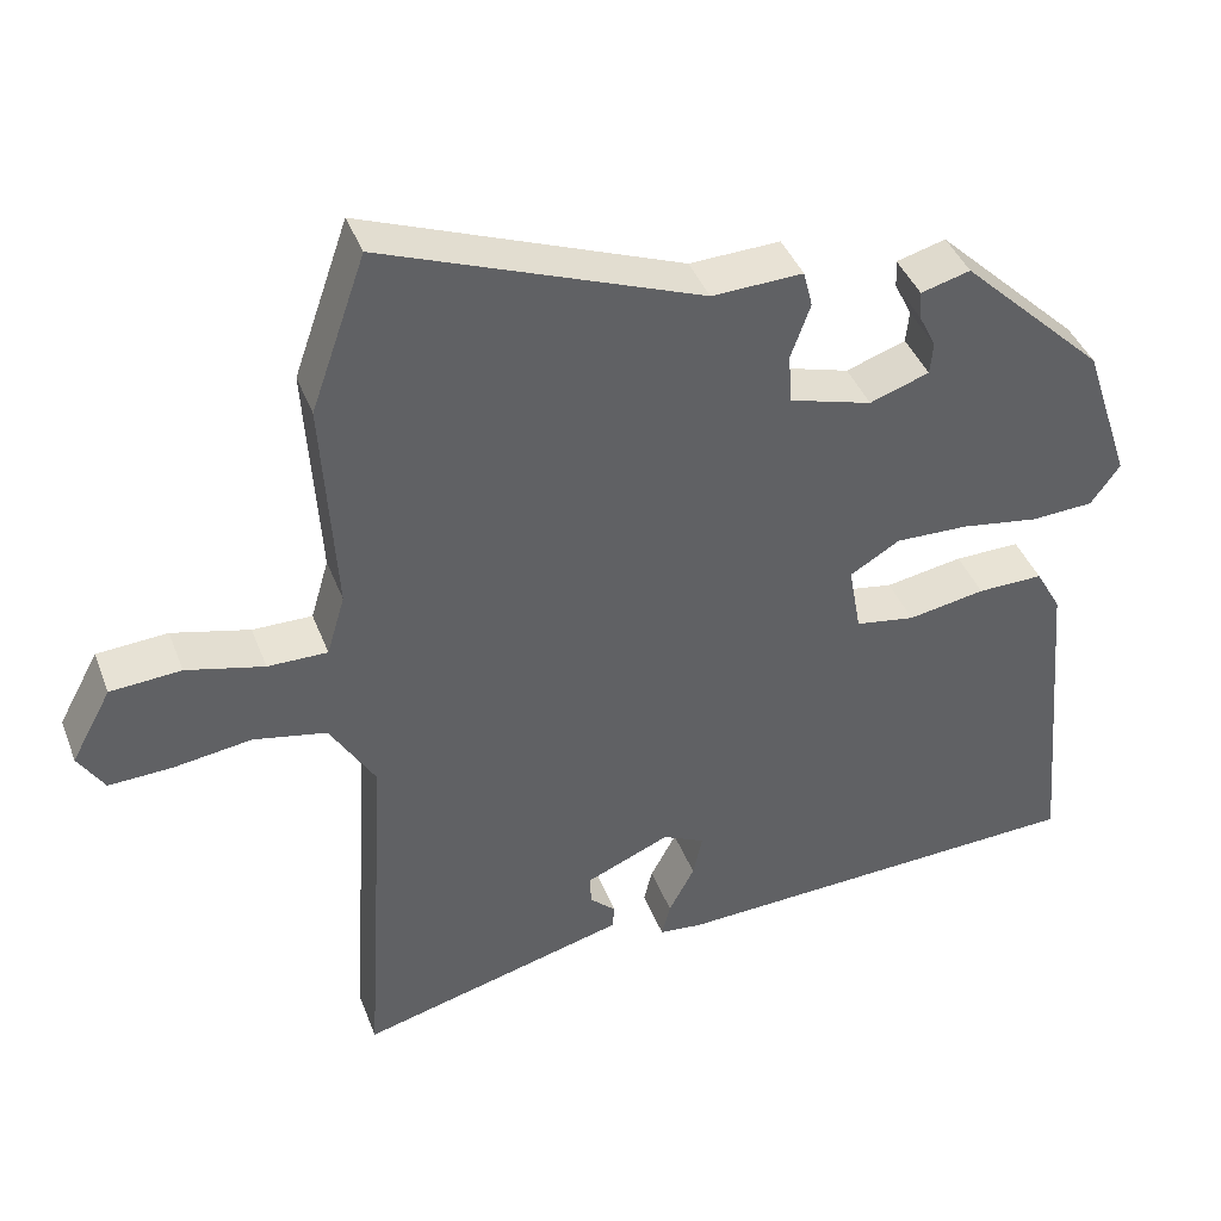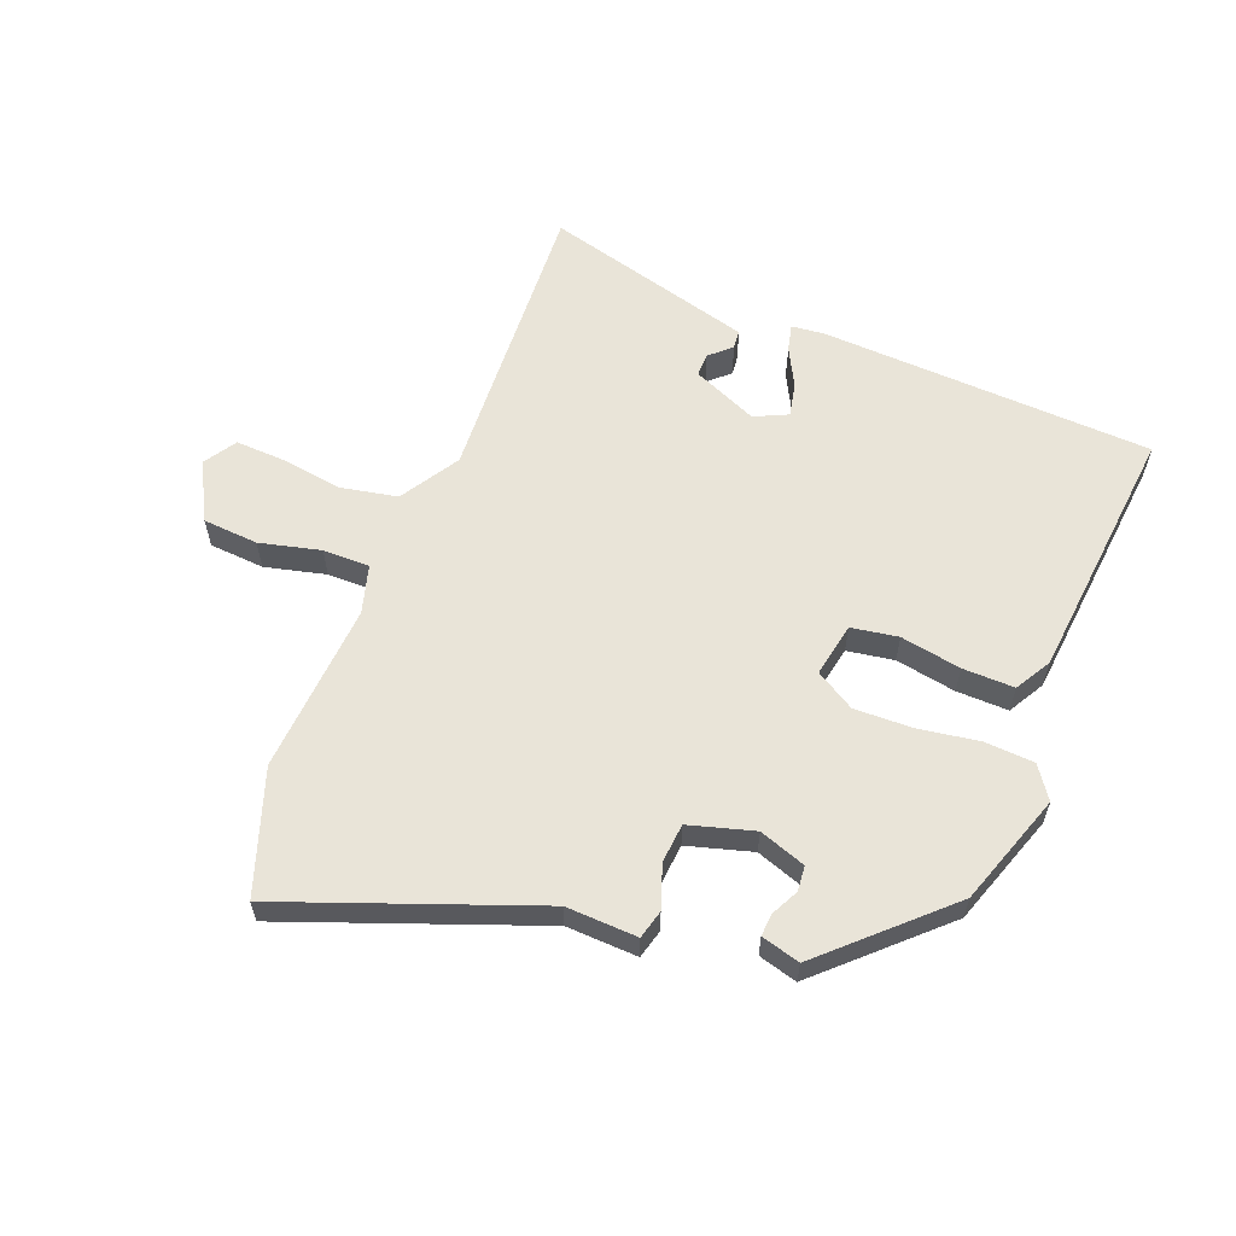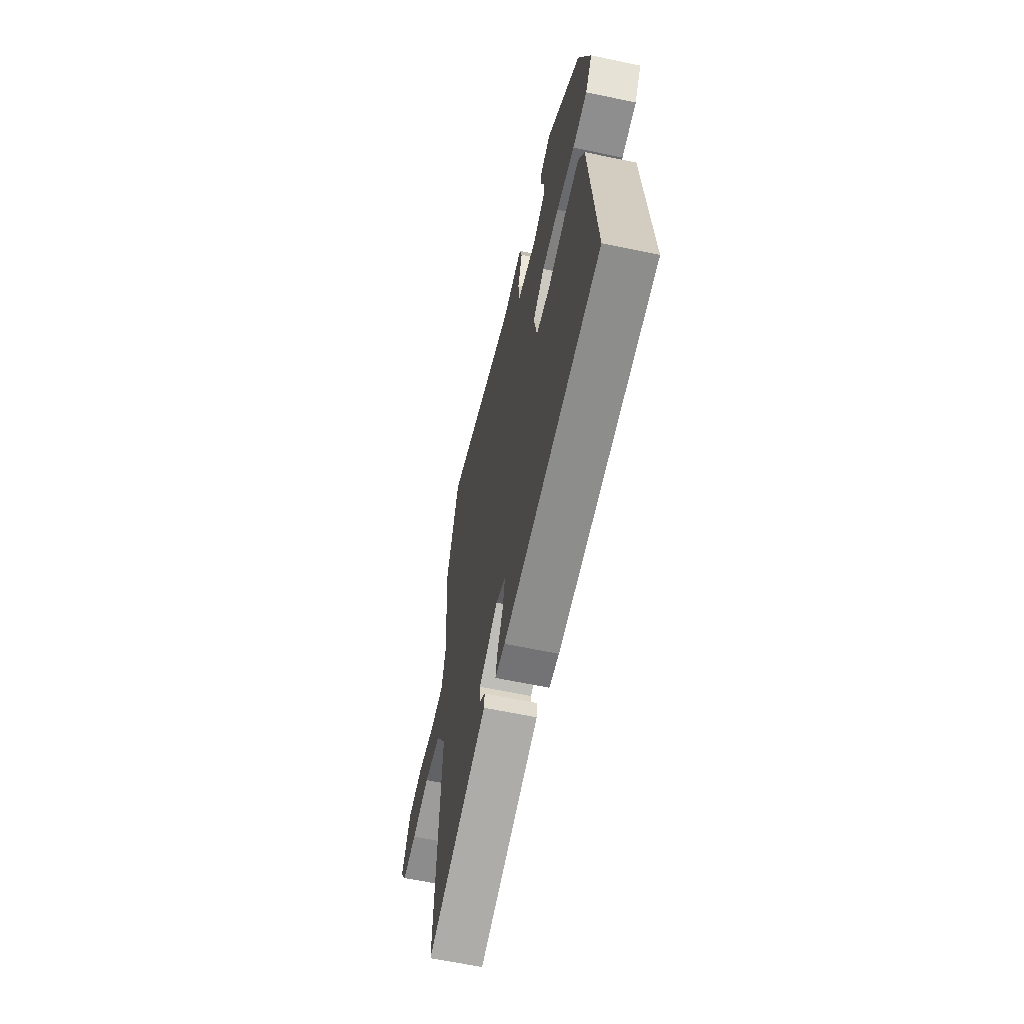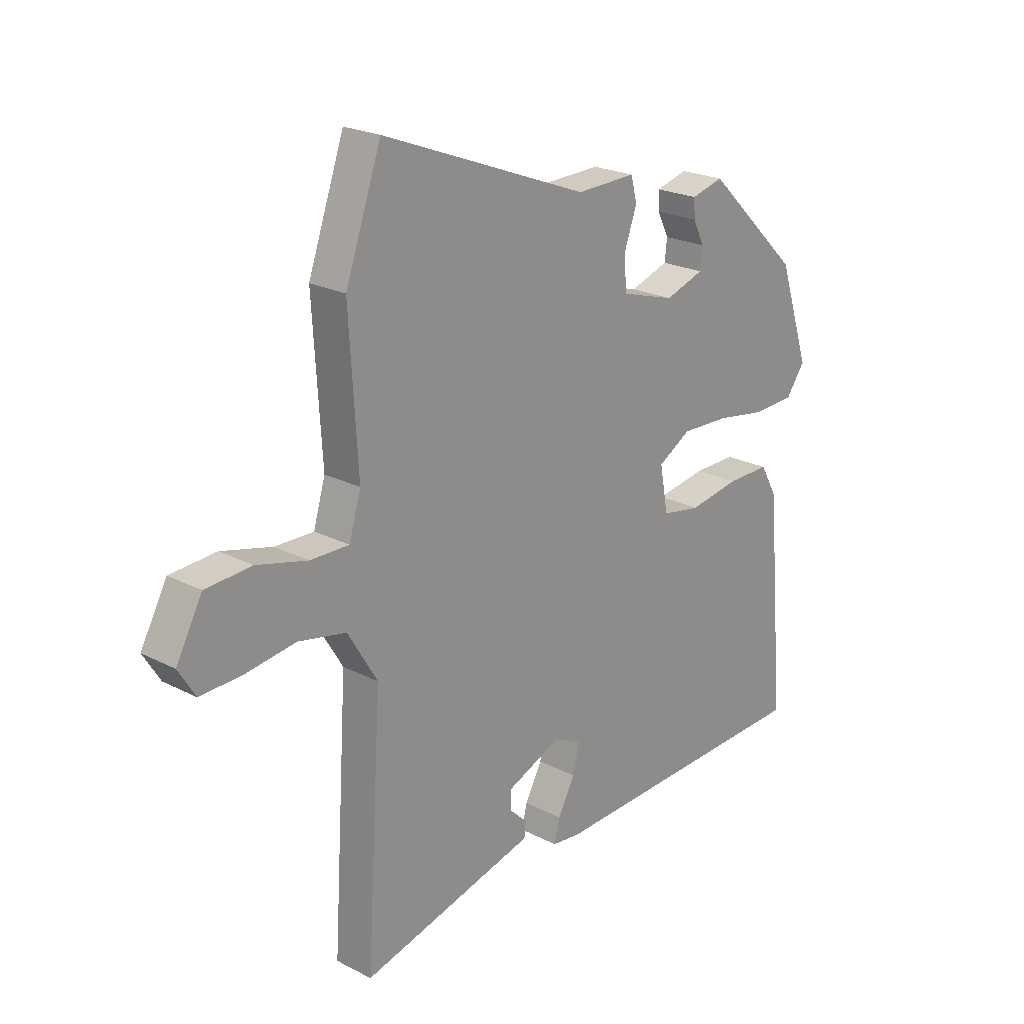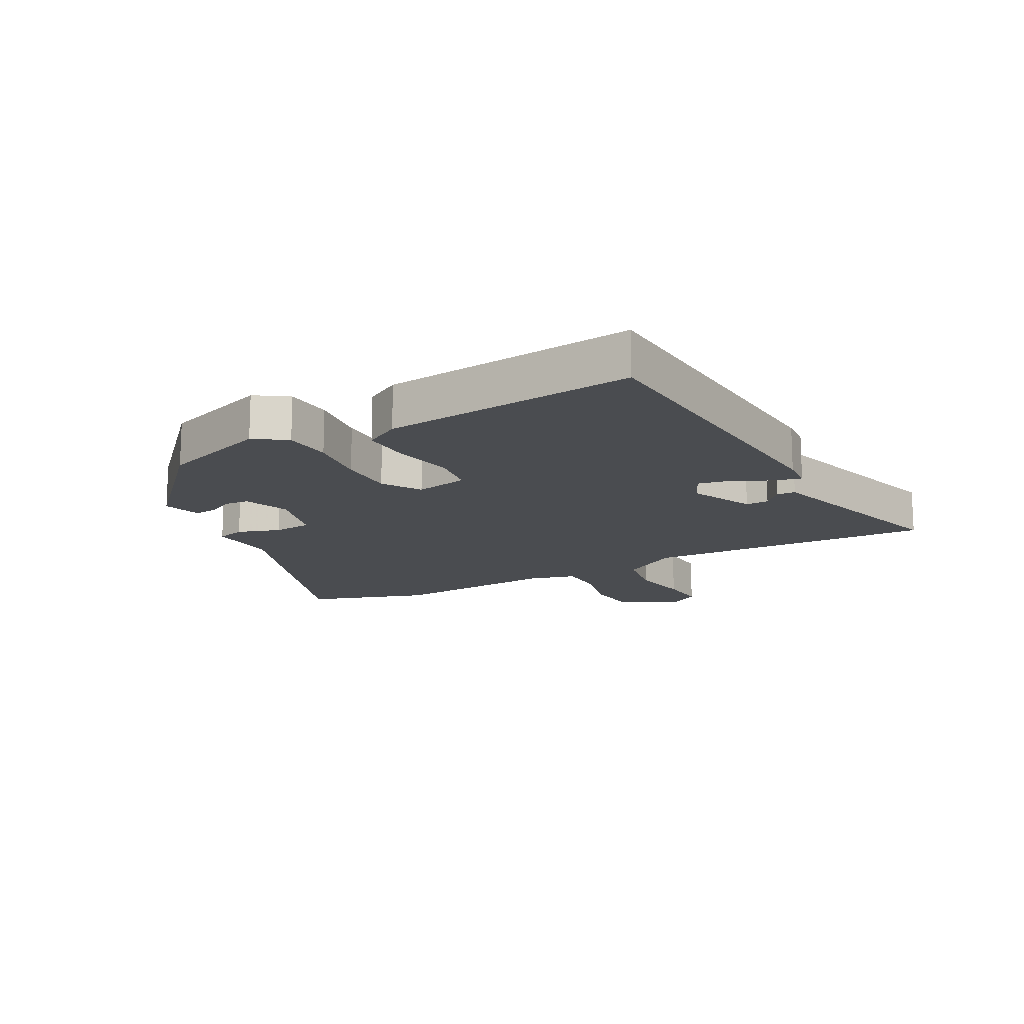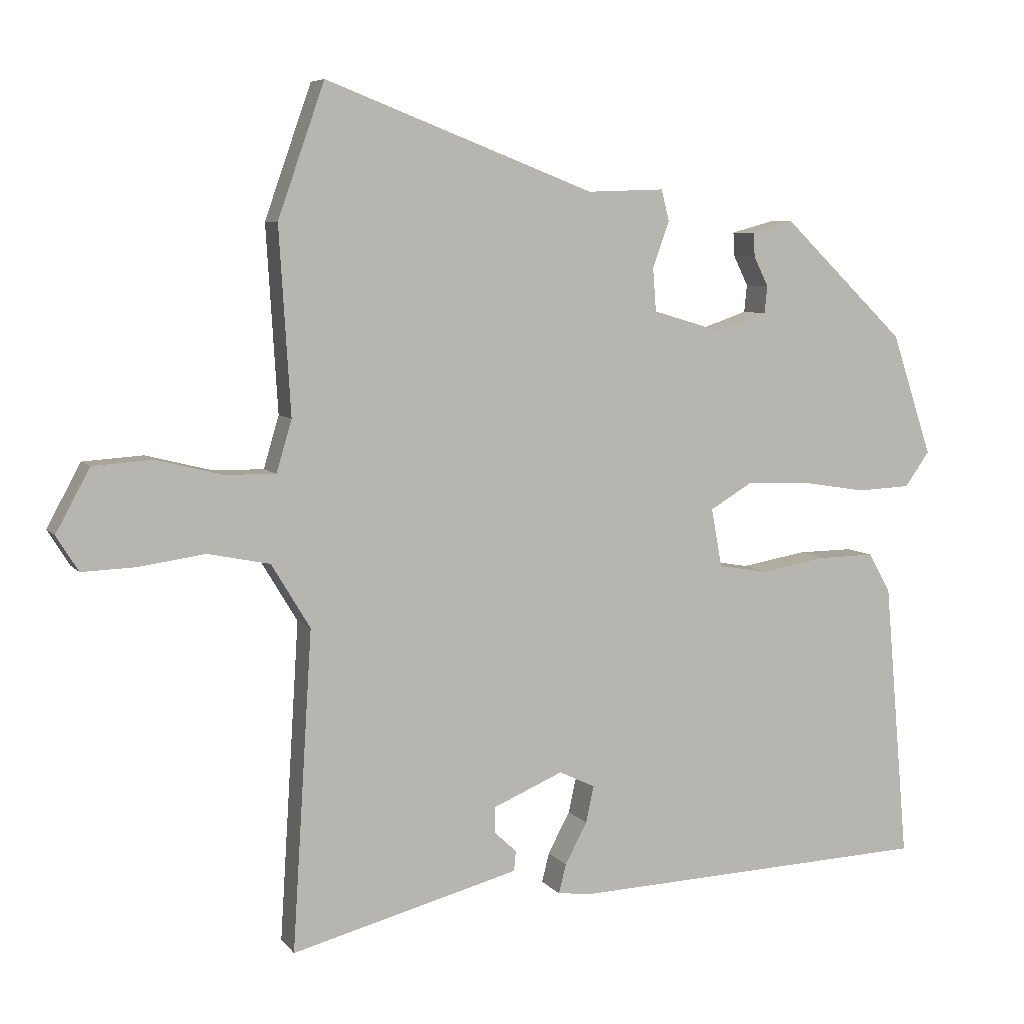
<metadata>
{"format":"obj","ext":"obj","renderer":"f3d","projection":"perspective","resolution":1024,"background":"white","views":[{"elev":41.2,"azim":-20.1,"up":"+Z"},{"elev":59.8,"azim":21.9,"up":"+Y"},{"elev":-62.2,"azim":77.9,"up":"+Z"},{"elev":22.2,"azim":-48.1,"up":"+Z"},{"elev":-15.0,"azim":119.7,"up":"+Y"},{"elev":6.7,"azim":-20.7,"up":"+Z"}]}
</metadata>
<code>
v 0.486 0.07 0.308
v 0.547 0.07 0.125
v 0.51 0.07 0.073
v 0.43 0.07 0.069
v 0.33 0.07 0.085
v 0.237 0.07 0.088
v 0.173 0.07 0.05
v 0.189 0.07 -0.038
v 0.265 0.07 -0.051
v 0.364 0.07 -0.034
v 0.448 0.07 -0.033
v 0.481 0.07 -0.092
v 0.518 0.07 -0.511
v -0.022 0.07 -0.532
v -0.077 0.07 -0.526
v -0.066 0.07 -0.482
v -0.033 0.07 -0.42
v -0.021 0.07 -0.365
v -0.075 0.07 -0.339
v -0.181 0.07 -0.384
v -0.181 0.07 -0.422
v -0.147 0.07 -0.454
v -0.15 0.07 -0.484
v -0.264 0.07 -0.514
v -0.493 0.07 -0.574
v -0.463 0.07 -0.096
v -0.521 0.07 0
v -0.614 0.07 0.019
v -0.714 0.07 0.005
v -0.794 0.07 0.002
v -0.827 0.07 0.055
v -0.776 0.07 0.149
v -0.686 0.07 0.155
v -0.587 0.07 0.13
v -0.511 0.07 0.129
v -0.488 0.07 0.207
v -0.505 0.07 0.485
v -0.435 0.07 0.684
v -0.031 0.07 0.529
v 0.085 0.07 0.533
v 0.097 0.07 0.486
v 0.072 0.07 0.416
v 0.077 0.07 0.352
v 0.182 0.07 0.321
v 0.258 0.07 0.347
v 0.262 0.07 0.388
v 0.24 0.07 0.433
v 0.238 0.07 0.469
v 0.301 0.07 0.486
v 0.486 0 0.308
v 0.547 0 0.125
v 0.51 0 0.073
v 0.43 0 0.069
v 0.33 0 0.085
v 0.237 0 0.088
v 0.173 0 0.05
v 0.189 0 -0.038
v 0.265 0 -0.051
v 0.364 0 -0.034
v 0.448 0 -0.033
v 0.481 0 -0.092
v 0.518 0 -0.511
v -0.022 0 -0.532
v -0.077 0 -0.526
v -0.066 0 -0.482
v -0.033 0 -0.42
v -0.021 0 -0.365
v -0.075 0 -0.339
v -0.181 0 -0.384
v -0.181 0 -0.422
v -0.147 0 -0.454
v -0.15 0 -0.484
v -0.264 0 -0.514
v -0.493 0 -0.574
v -0.463 0 -0.096
v -0.521 0 0
v -0.614 0 0.019
v -0.714 0 0.005
v -0.794 0 0.002
v -0.827 0 0.055
v -0.776 0 0.149
v -0.686 0 0.155
v -0.587 0 0.13
v -0.511 0 0.129
v -0.488 0 0.207
v -0.505 0 0.485
v -0.435 0 0.684
v -0.031 0 0.529
v 0.085 0 0.533
v 0.097 0 0.486
v 0.072 0 0.416
v 0.077 0 0.352
v 0.182 0 0.321
v 0.258 0 0.347
v 0.262 0 0.388
v 0.24 0 0.433
v 0.238 0 0.469
v 0.301 0 0.486
f 46 47 48 49
f 45 46 49 1
f 44 45 1 2
f 43 44 2 3
f 39 40 41 42
f 39 42 43
f 36 37 38 39
f 35 36 39 43
f 31 32 33 34
f 31 34 35
f 28 29 30 31
f 28 31 35
f 27 28 35 43
f 23 24 25 26
f 21 22 23
f 21 23 26 27
f 14 15 16 17
f 14 17 18
f 13 14 18
f 12 13 18 19
f 9 10 11 12
f 8 9 12 19
f 43 3 4 5
f 43 5 6
f 27 43 6 7
f 20 21 27
f 19 20 27
f 7 8 19 27
f 98 97 96 95
f 50 98 95 94
f 51 50 94 93
f 52 51 93 92
f 91 90 89 88
f 92 91 88
f 88 87 86 85
f 92 88 85 84
f 83 82 81 80
f 84 83 80
f 80 79 78 77
f 84 80 77
f 92 84 77 76
f 75 74 73 72
f 72 71 70
f 76 75 72 70
f 66 65 64 63
f 67 66 63
f 67 63 62
f 68 67 62 61
f 61 60 59 58
f 68 61 58 57
f 54 53 52 92
f 55 54 92
f 56 55 92 76
f 76 70 69
f 76 69 68
f 76 68 57 56
f 1 50 51 2
f 2 51 52 3
f 3 52 53 4
f 4 53 54 5
f 5 54 55 6
f 6 55 56 7
f 7 56 57 8
f 8 57 58 9
f 9 58 59 10
f 10 59 60 11
f 11 60 61 12
f 12 61 62 13
f 13 62 63 14
f 14 63 64 15
f 15 64 65 16
f 16 65 66 17
f 17 66 67 18
f 18 67 68 19
f 19 68 69 20
f 20 69 70 21
f 21 70 71 22
f 22 71 72 23
f 23 72 73 24
f 24 73 74 25
f 25 74 75 26
f 26 75 76 27
f 27 76 77 28
f 28 77 78 29
f 29 78 79 30
f 30 79 80 31
f 31 80 81 32
f 32 81 82 33
f 33 82 83 34
f 34 83 84 35
f 35 84 85 36
f 36 85 86 37
f 37 86 87 38
f 38 87 88 39
f 39 88 89 40
f 40 89 90 41
f 41 90 91 42
f 42 91 92 43
f 43 92 93 44
f 44 93 94 45
f 45 94 95 46
f 46 95 96 47
f 47 96 97 48
f 48 97 98 49
f 49 98 50 1

</code>
